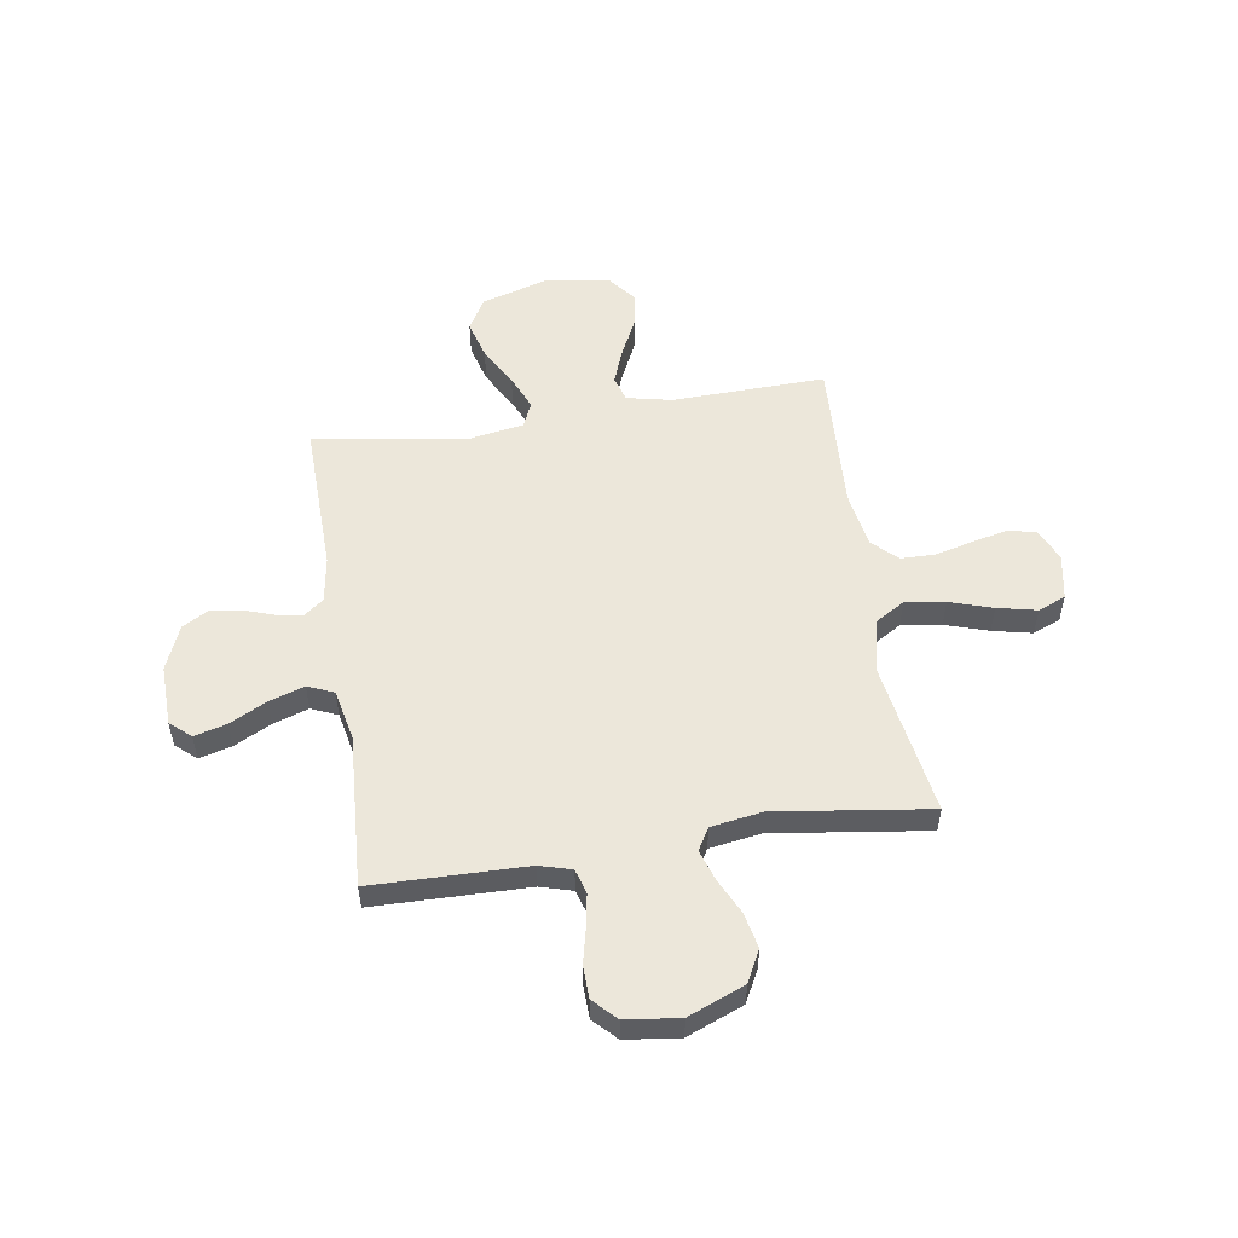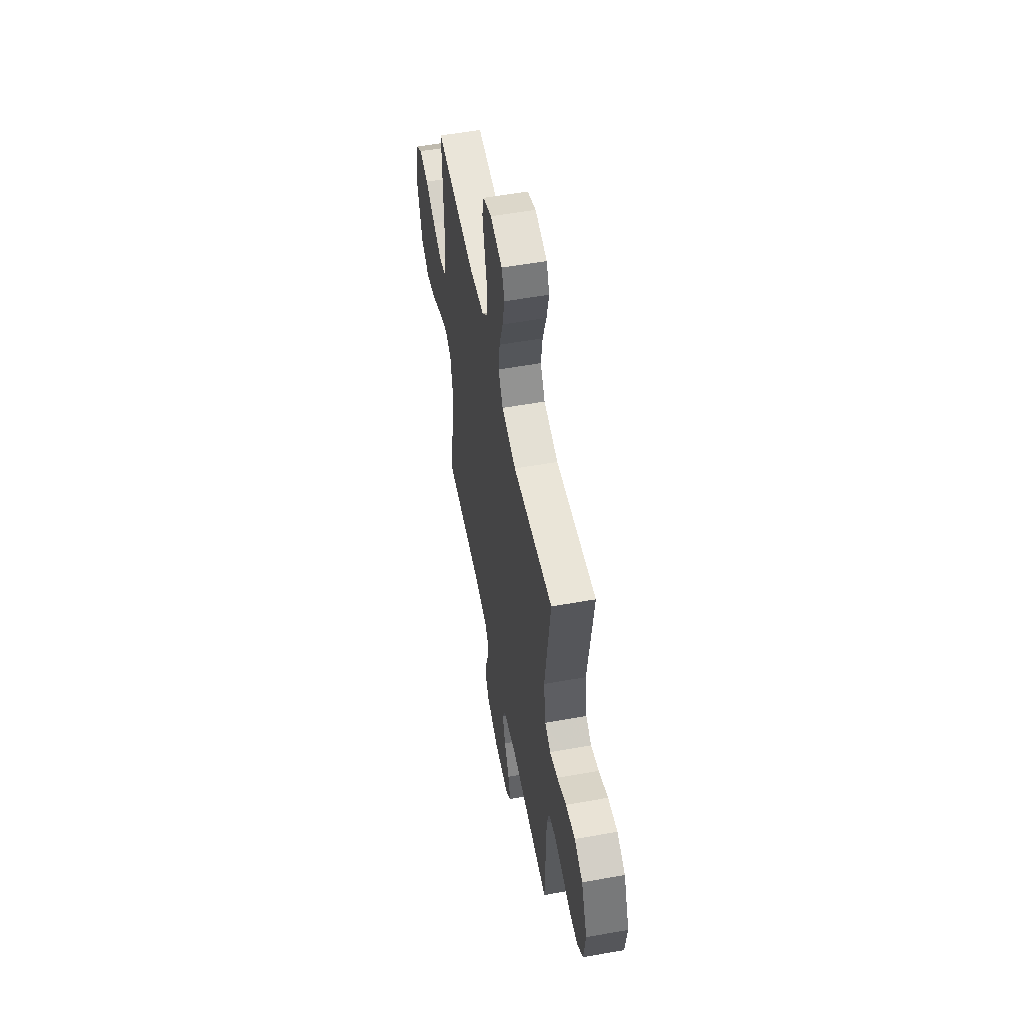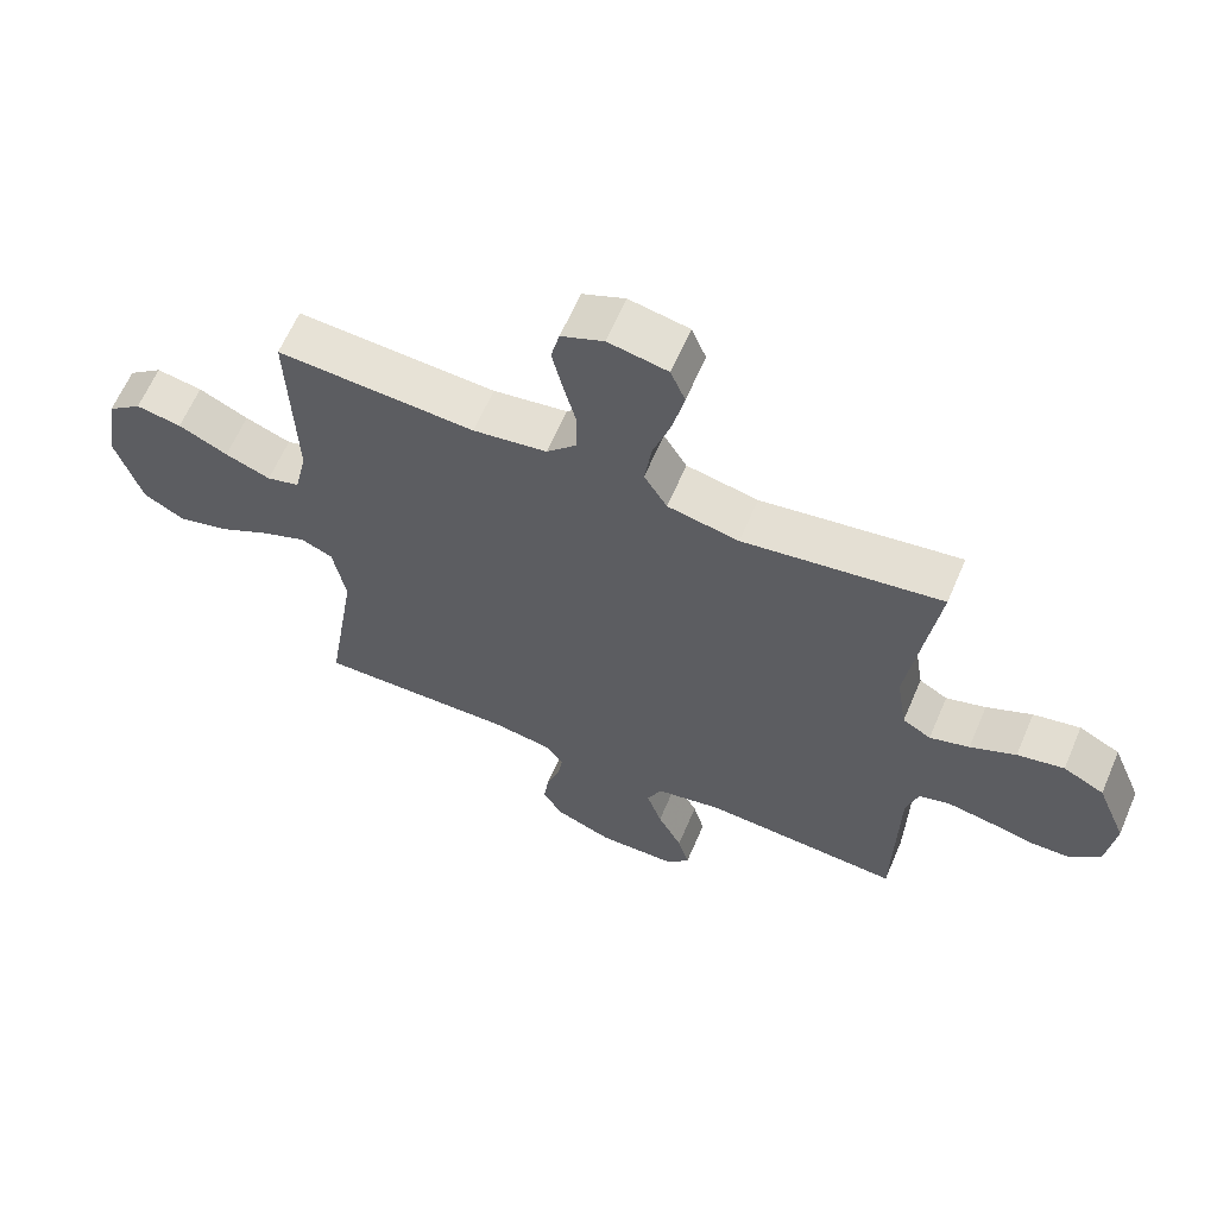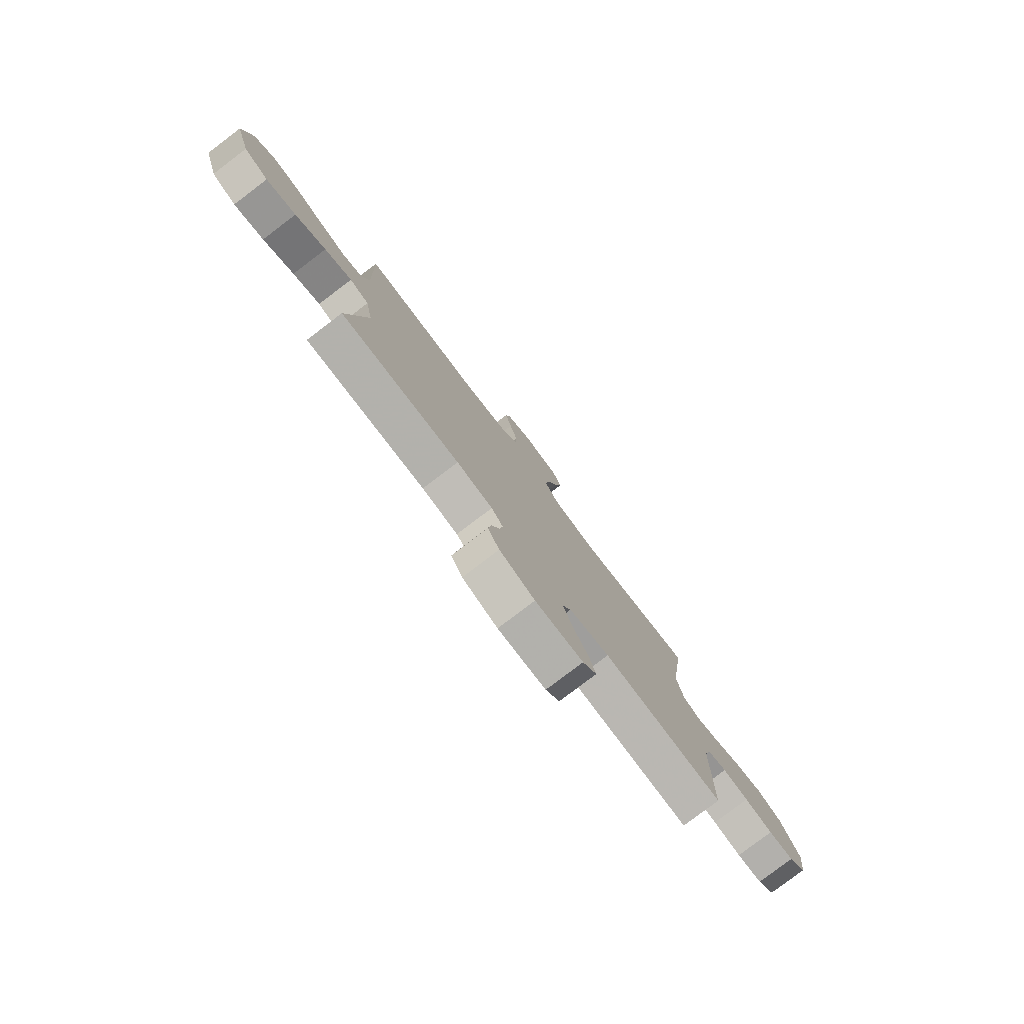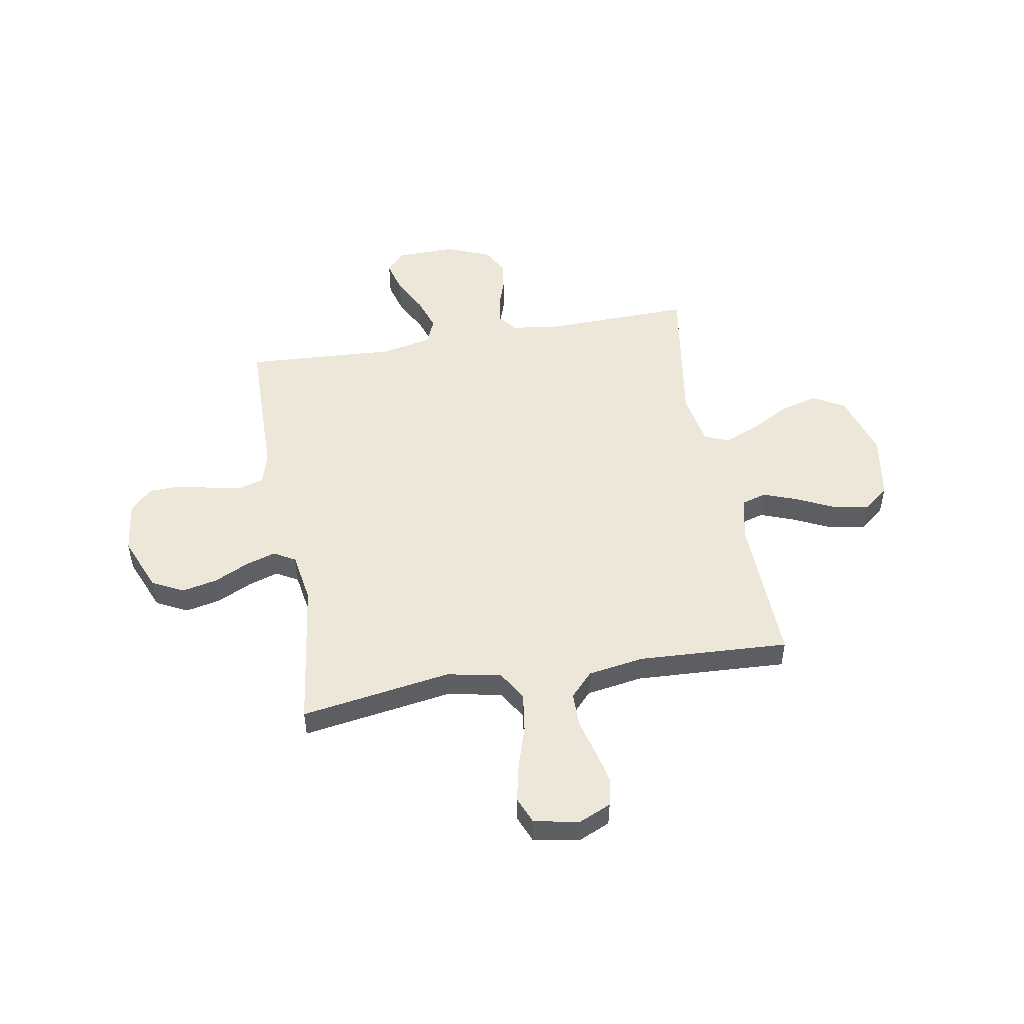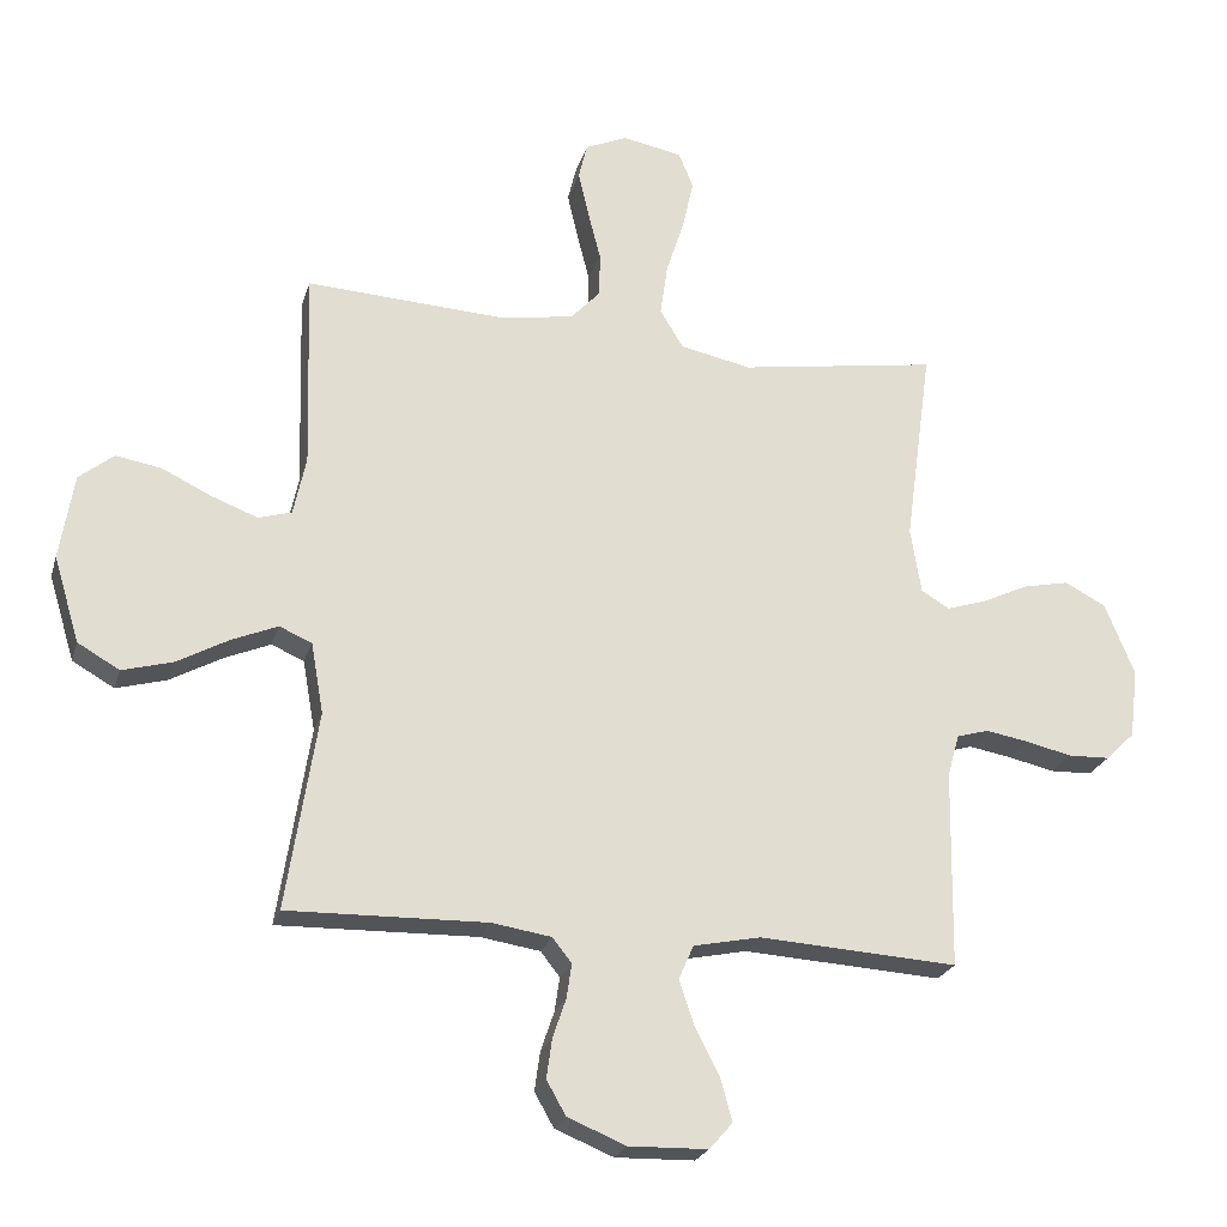
<metadata>
{"format":"obj","ext":"obj","renderer":"f3d","projection":"perspective","resolution":1024,"background":"white","views":[{"elev":53.3,"azim":-98.8,"up":"+Y"},{"elev":55.3,"azim":-100.7,"up":"+Z"},{"elev":63.1,"azim":-156.8,"up":"+Z"},{"elev":-79.9,"azim":127.2,"up":"+Z"},{"elev":50.2,"azim":-10.0,"up":"+Y"},{"elev":-23.6,"azim":164.9,"up":"+Z"}]}
</metadata>
<code>
v 0.5 0.07 0.5
v 0.491 0.07 0.2
v 0.51 0.07 0.112
v 0.56 0.07 0.097
v 0.629 0.07 0.123
v 0.704 0.07 0.159
v 0.773 0.07 0.171
v 0.825 0.07 0.129
v 0.846 0.07 0
v 0.807 0.07 -0.129
v 0.744 0.07 -0.165
v 0.668 0.07 -0.144
v 0.59 0.07 -0.101
v 0.521 0.07 -0.072
v 0.472 0.07 -0.093
v 0.453 0.07 -0.2
v 0.5 0.07 -0.5
v 0.2 0.07 -0.493
v 0.11 0.07 -0.507
v 0.081 0.07 -0.544
v 0.089 0.07 -0.596
v 0.109 0.07 -0.655
v 0.117 0.07 -0.714
v 0.088 0.07 -0.765
v 0 0.07 -0.801
v -0.119 0.07 -0.798
v -0.154 0.07 -0.758
v -0.137 0.07 -0.695
v -0.1 0.07 -0.623
v -0.077 0.07 -0.554
v -0.099 0.07 -0.503
v -0.2 0.07 -0.482
v -0.5 0.07 -0.5
v -0.505 0.07 -0.2
v -0.523 0.07 -0.137
v -0.571 0.07 -0.123
v -0.635 0.07 -0.134
v -0.705 0.07 -0.15
v -0.768 0.07 -0.148
v -0.812 0.07 -0.105
v -0.825 0.07 0
v -0.78 0.07 0.11
v -0.718 0.07 0.142
v -0.647 0.07 0.127
v -0.578 0.07 0.094
v -0.518 0.07 0.075
v -0.475 0.07 0.1
v -0.459 0.07 0.2
v -0.5 0.07 0.5
v -0.2 0.07 0.453
v -0.092 0.07 0.475
v -0.057 0.07 0.533
v -0.068 0.07 0.611
v -0.095 0.07 0.695
v -0.112 0.07 0.772
v -0.09 0.07 0.826
v 0 0.07 0.843
v 0.064 0.07 0.815
v 0.077 0.07 0.761
v 0.061 0.07 0.691
v 0.042 0.07 0.617
v 0.043 0.07 0.55
v 0.088 0.07 0.502
v 0.2 0.07 0.484
v 0.5 0 0.5
v 0.491 0 0.2
v 0.51 0 0.112
v 0.56 0 0.097
v 0.629 0 0.123
v 0.704 0 0.159
v 0.773 0 0.171
v 0.825 0 0.129
v 0.846 0 0
v 0.807 0 -0.129
v 0.744 0 -0.165
v 0.668 0 -0.144
v 0.59 0 -0.101
v 0.521 0 -0.072
v 0.472 0 -0.093
v 0.453 0 -0.2
v 0.5 0 -0.5
v 0.2 0 -0.493
v 0.11 0 -0.507
v 0.081 0 -0.544
v 0.089 0 -0.596
v 0.109 0 -0.655
v 0.117 0 -0.714
v 0.088 0 -0.765
v 0 0 -0.801
v -0.119 0 -0.798
v -0.154 0 -0.758
v -0.137 0 -0.695
v -0.1 0 -0.623
v -0.077 0 -0.554
v -0.099 0 -0.503
v -0.2 0 -0.482
v -0.5 0 -0.5
v -0.505 0 -0.2
v -0.523 0 -0.137
v -0.571 0 -0.123
v -0.635 0 -0.134
v -0.705 0 -0.15
v -0.768 0 -0.148
v -0.812 0 -0.105
v -0.825 0 0
v -0.78 0 0.11
v -0.718 0 0.142
v -0.647 0 0.127
v -0.578 0 0.094
v -0.518 0 0.075
v -0.475 0 0.1
v -0.459 0 0.2
v -0.5 0 0.5
v -0.2 0 0.453
v -0.092 0 0.475
v -0.057 0 0.533
v -0.068 0 0.611
v -0.095 0 0.695
v -0.112 0 0.772
v -0.09 0 0.826
v 0 0 0.843
v 0.064 0 0.815
v 0.077 0 0.761
v 0.061 0 0.691
v 0.042 0 0.617
v 0.043 0 0.55
v 0.088 0 0.502
v 0.2 0 0.484
f 58 59 60 61
f 56 57 58 61
f 56 61 62
f 53 54 55 56
f 52 53 56 62
f 51 52 62 63
f 48 49 50
f 47 48 50 51
f 42 43 44 45
f 42 45 46
f 41 42 46
f 40 41 46
f 37 38 39 40
f 36 37 40 46
f 35 36 46 47
f 32 33 34
f 31 32 34 35
f 26 27 28 29
f 26 29 30
f 25 26 30
f 24 25 30
f 21 22 23 24
f 20 21 24 30
f 19 20 30 31
f 16 17 18
f 15 16 18 19
f 10 11 12 13
f 10 13 14
f 9 10 14
f 8 9 14
f 5 6 7 8
f 4 5 8 14
f 3 4 14 15
f 64 1 2
f 47 51 63 64
f 31 35 47 64
f 15 19 31 64
f 2 3 15 64
f 125 124 123 122
f 125 122 121 120
f 126 125 120
f 120 119 118 117
f 126 120 117 116
f 127 126 116 115
f 114 113 112
f 115 114 112 111
f 109 108 107 106
f 110 109 106
f 110 106 105
f 110 105 104
f 104 103 102 101
f 110 104 101 100
f 111 110 100 99
f 98 97 96
f 99 98 96 95
f 93 92 91 90
f 94 93 90
f 94 90 89
f 94 89 88
f 88 87 86 85
f 94 88 85 84
f 95 94 84 83
f 82 81 80
f 83 82 80 79
f 77 76 75 74
f 78 77 74
f 78 74 73
f 78 73 72
f 72 71 70 69
f 78 72 69 68
f 79 78 68 67
f 66 65 128
f 128 127 115 111
f 128 111 99 95
f 128 95 83 79
f 128 79 67 66
f 1 65 66 2
f 2 66 67 3
f 3 67 68 4
f 4 68 69 5
f 5 69 70 6
f 6 70 71 7
f 7 71 72 8
f 8 72 73 9
f 9 73 74 10
f 10 74 75 11
f 11 75 76 12
f 12 76 77 13
f 13 77 78 14
f 14 78 79 15
f 15 79 80 16
f 16 80 81 17
f 17 81 82 18
f 18 82 83 19
f 19 83 84 20
f 20 84 85 21
f 21 85 86 22
f 22 86 87 23
f 23 87 88 24
f 24 88 89 25
f 25 89 90 26
f 26 90 91 27
f 27 91 92 28
f 28 92 93 29
f 29 93 94 30
f 30 94 95 31
f 31 95 96 32
f 32 96 97 33
f 33 97 98 34
f 34 98 99 35
f 35 99 100 36
f 36 100 101 37
f 37 101 102 38
f 38 102 103 39
f 39 103 104 40
f 40 104 105 41
f 41 105 106 42
f 42 106 107 43
f 43 107 108 44
f 44 108 109 45
f 45 109 110 46
f 46 110 111 47
f 47 111 112 48
f 48 112 113 49
f 49 113 114 50
f 50 114 115 51
f 51 115 116 52
f 52 116 117 53
f 53 117 118 54
f 54 118 119 55
f 55 119 120 56
f 56 120 121 57
f 57 121 122 58
f 58 122 123 59
f 59 123 124 60
f 60 124 125 61
f 61 125 126 62
f 62 126 127 63
f 63 127 128 64
f 64 128 65 1

</code>
